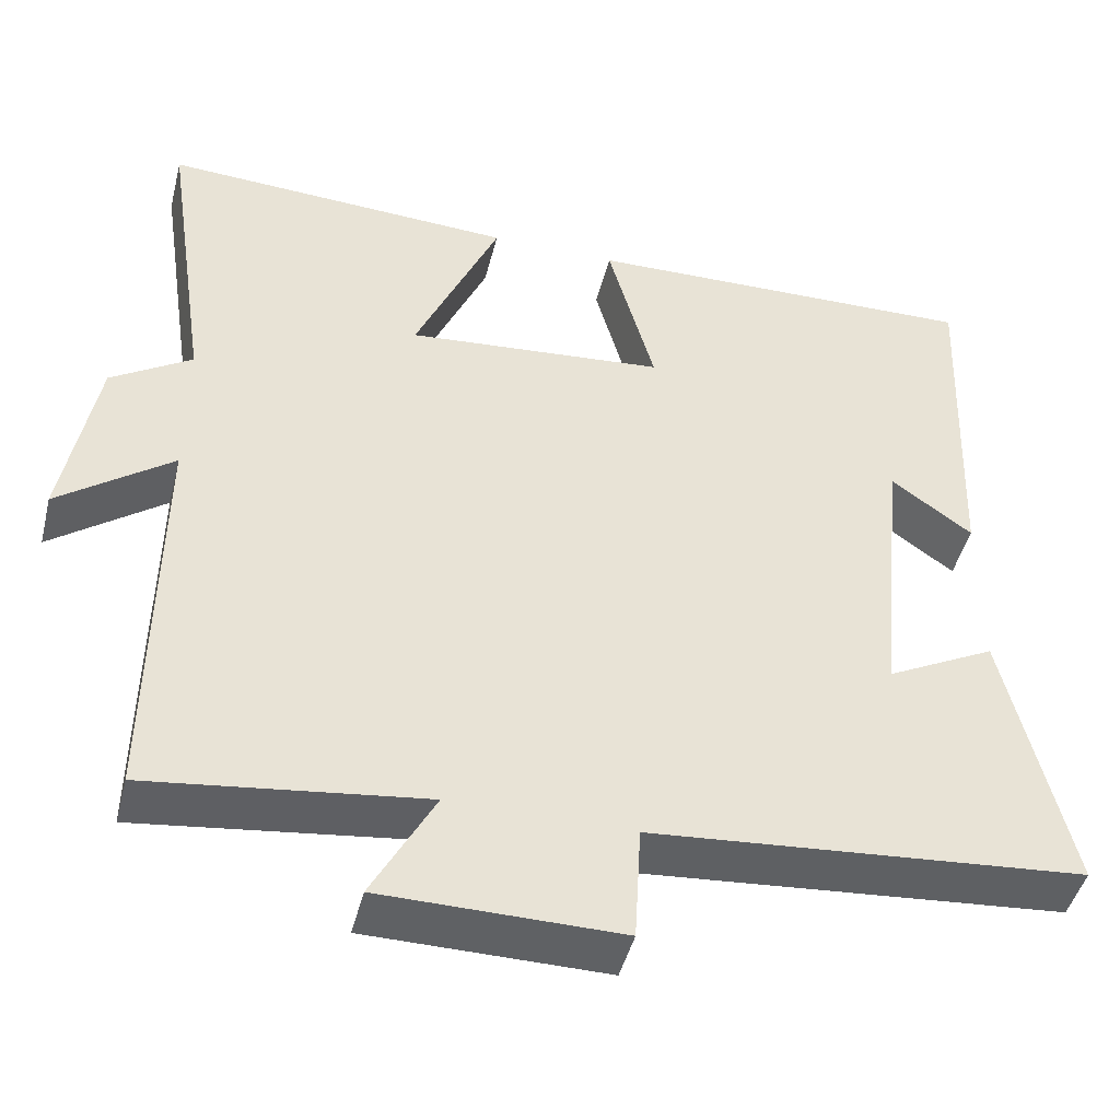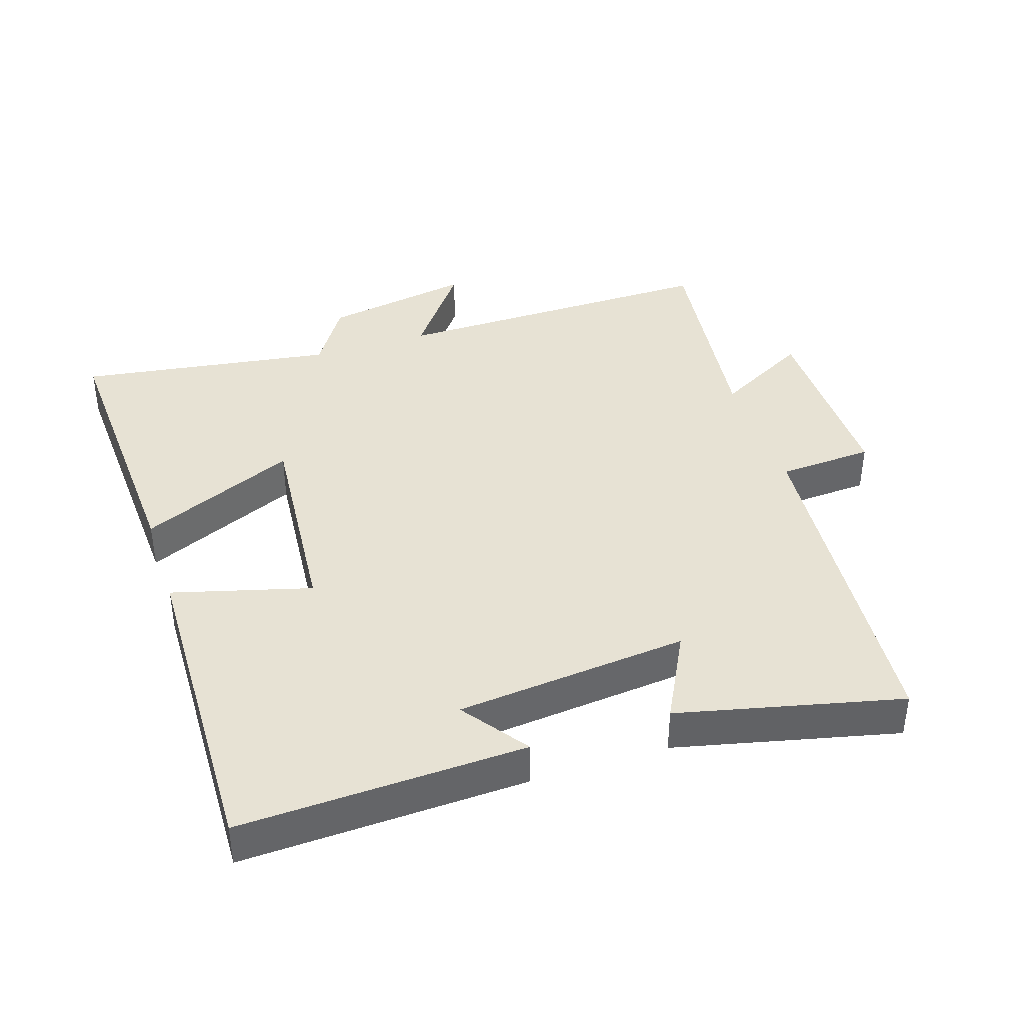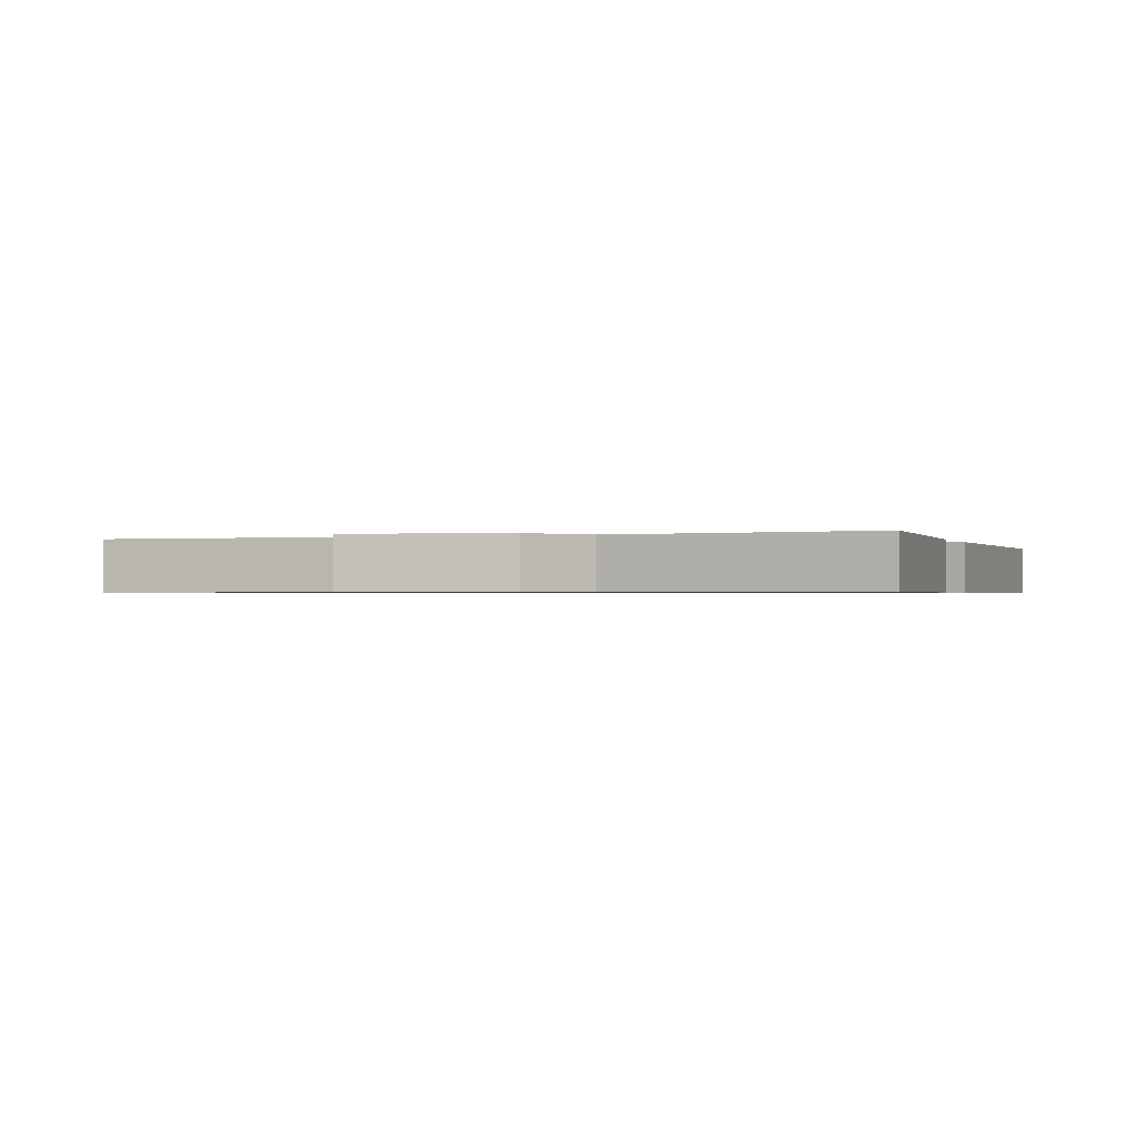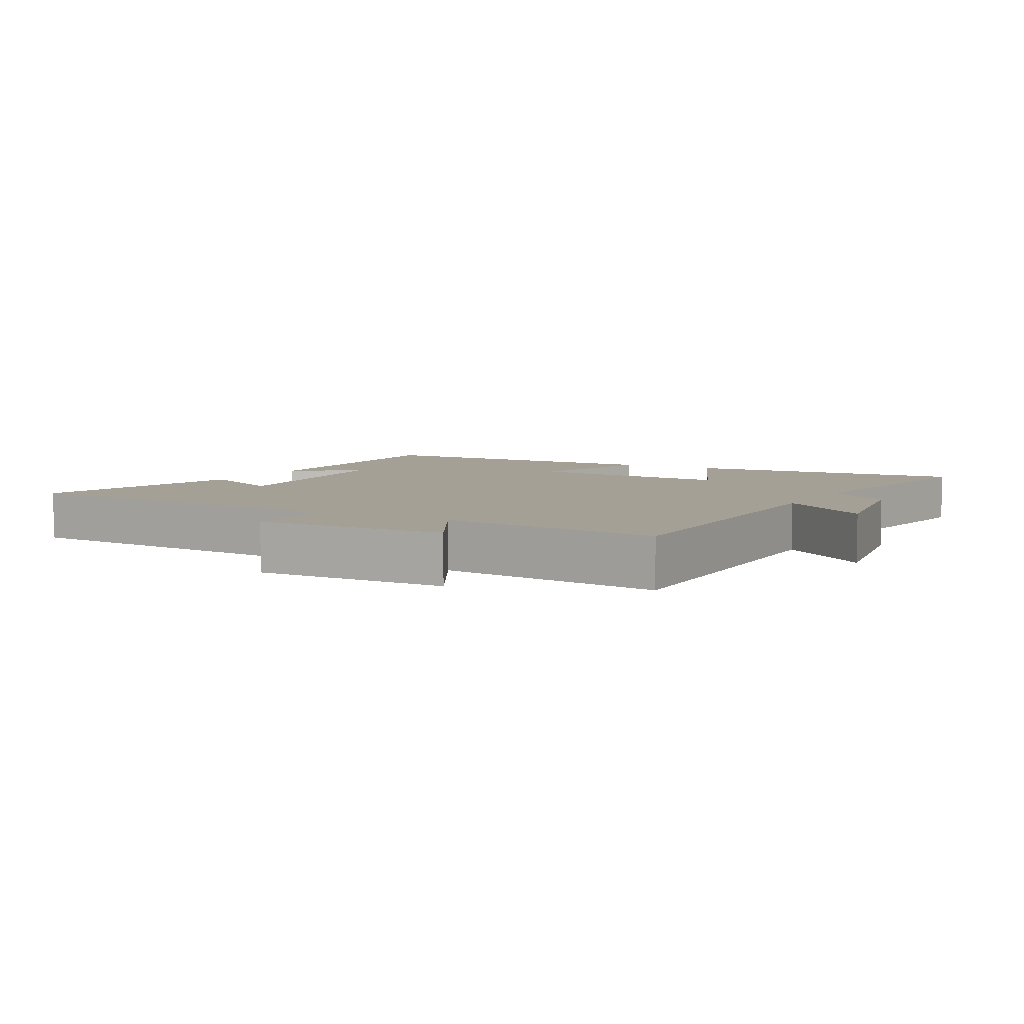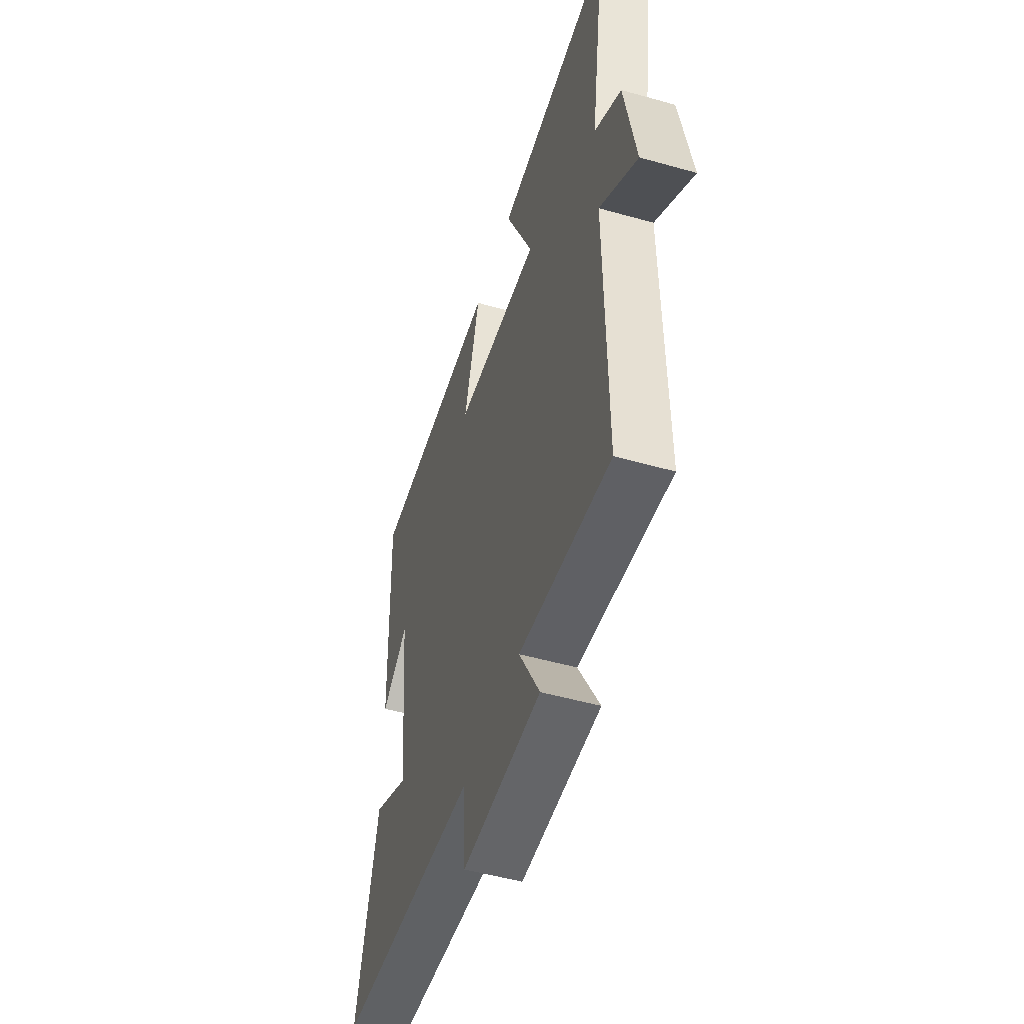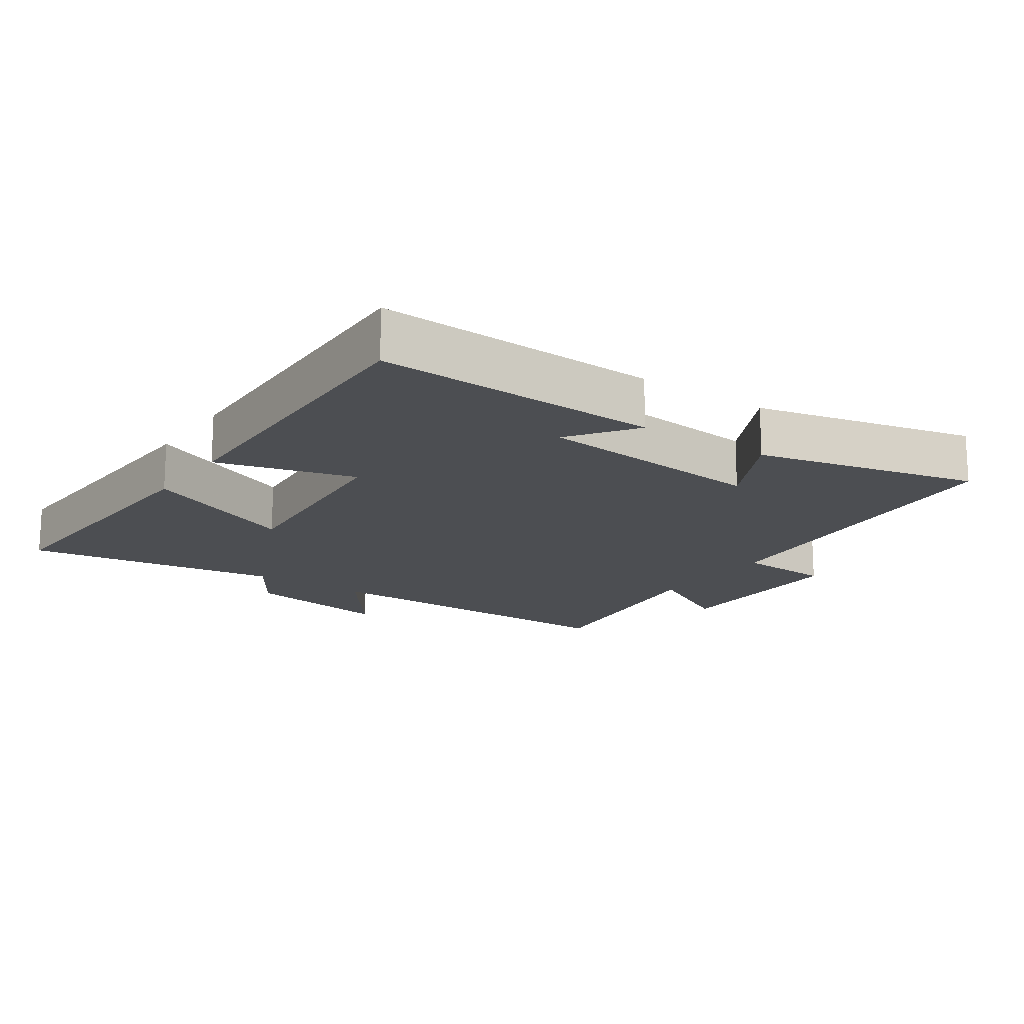
<metadata>
{"format":"obj","ext":"obj","renderer":"f3d","projection":"perspective","resolution":1024,"background":"white","views":[{"elev":-45.8,"azim":-14.1,"up":"+Z"},{"elev":39.8,"azim":71.9,"up":"+Y"},{"elev":-0.7,"azim":-70.8,"up":"+Y"},{"elev":5.8,"azim":-151.2,"up":"+Y"},{"elev":-51.1,"azim":-107.1,"up":"+Z"},{"elev":-16.5,"azim":55.4,"up":"+Y"}]}
</metadata>
<code>
v 0.516 0.07 0.513
v 0.5 0.07 0.086
v 0.401 0.07 0.157
v 0.367 0.07 -0.191
v 0.5 0.07 -0.122
v 0.578 0.07 -0.455
v 0.051 0.07 -0.5
v 0.043 0.07 -0.643
v -0.247 0.07 -0.641
v -0.171 0.07 -0.5
v -0.505 0.07 -0.543
v -0.5 0.07 -0.046
v -0.638 0.07 -0.149
v -0.598 0.07 0.075
v -0.5 0.07 0.138
v -0.557 0.07 0.521
v -0.126 0.07 0.5
v -0.229 0.07 0.265
v 0.087 0.07 0.293
v 0.03 0.07 0.5
v 0.516 0 0.513
v 0.5 0 0.086
v 0.401 0 0.157
v 0.367 0 -0.191
v 0.5 0 -0.122
v 0.578 0 -0.455
v 0.051 0 -0.5
v 0.043 0 -0.643
v -0.247 0 -0.641
v -0.171 0 -0.5
v -0.505 0 -0.543
v -0.5 0 -0.046
v -0.638 0 -0.149
v -0.598 0 0.075
v -0.5 0 0.138
v -0.557 0 0.521
v -0.126 0 0.5
v -0.229 0 0.265
v 0.087 0 0.293
v 0.03 0 0.5
f 19 20 1
f 15 16 17 18
f 14 15 18
f 13 14 18
f 12 13 18
f 12 18 19
f 11 12 19
f 10 11 19
f 7 8 9 10
f 6 7 10
f 5 6 10
f 4 5 10
f 3 4 10 19
f 1 2 3
f 1 3 19
f 21 40 39
f 38 37 36 35
f 38 35 34
f 38 34 33
f 38 33 32
f 39 38 32
f 39 32 31
f 39 31 30
f 30 29 28 27
f 30 27 26
f 30 26 25
f 30 25 24
f 39 30 24 23
f 23 22 21
f 39 23 21
f 1 21 22 2
f 2 22 23 3
f 3 23 24 4
f 4 24 25 5
f 5 25 26 6
f 6 26 27 7
f 7 27 28 8
f 8 28 29 9
f 9 29 30 10
f 10 30 31 11
f 11 31 32 12
f 12 32 33 13
f 13 33 34 14
f 14 34 35 15
f 15 35 36 16
f 16 36 37 17
f 17 37 38 18
f 18 38 39 19
f 19 39 40 20
f 20 40 21 1

</code>
